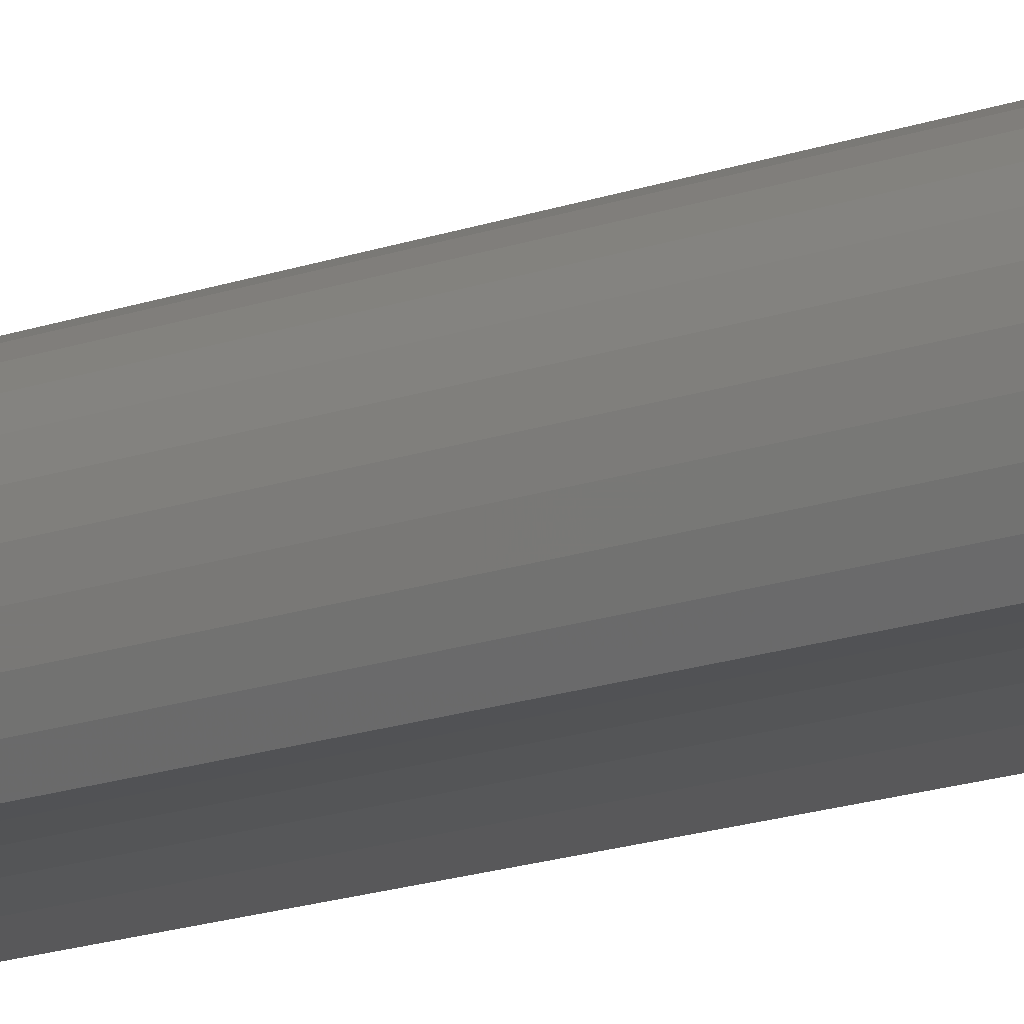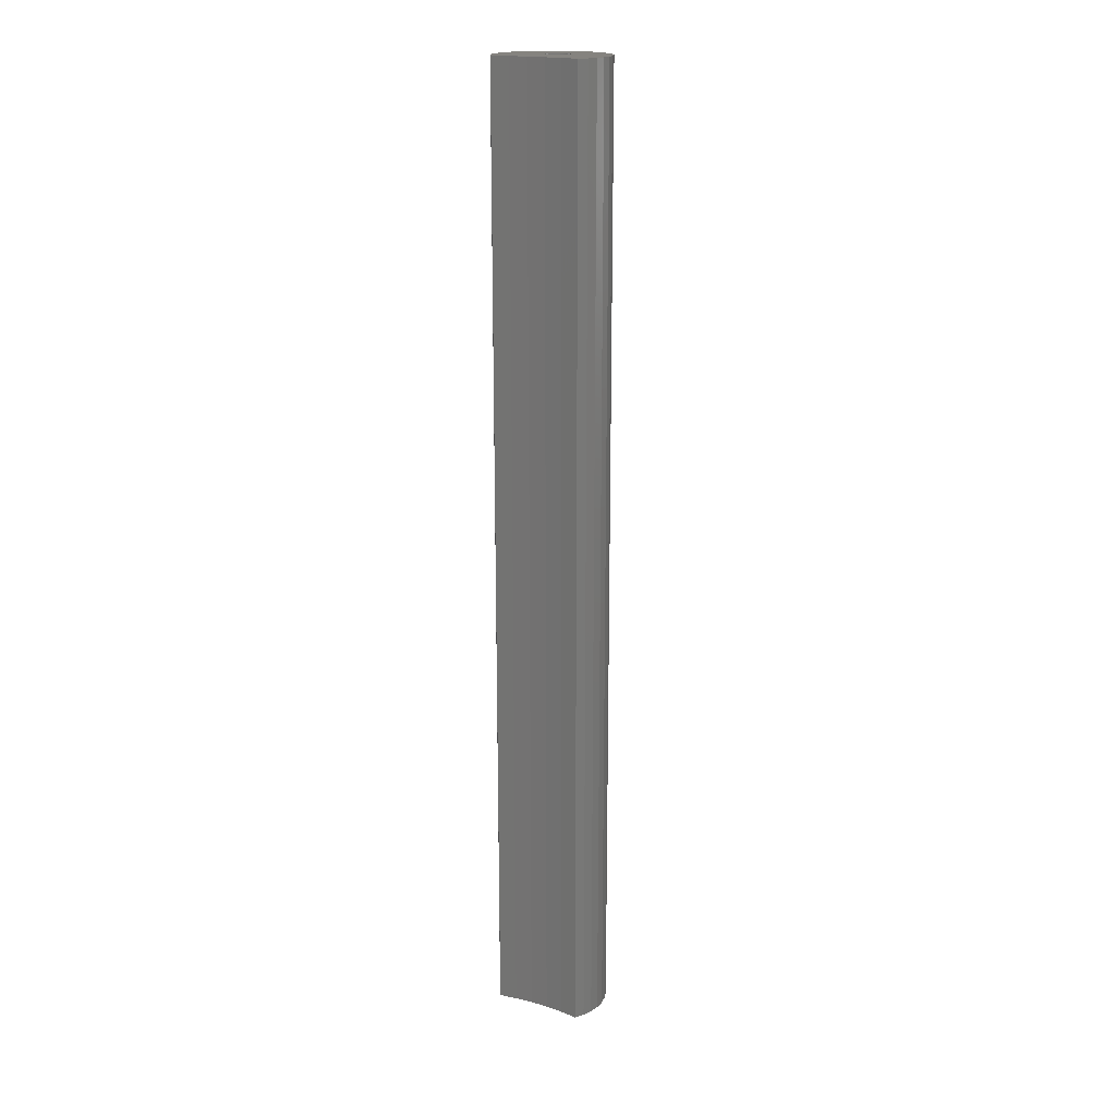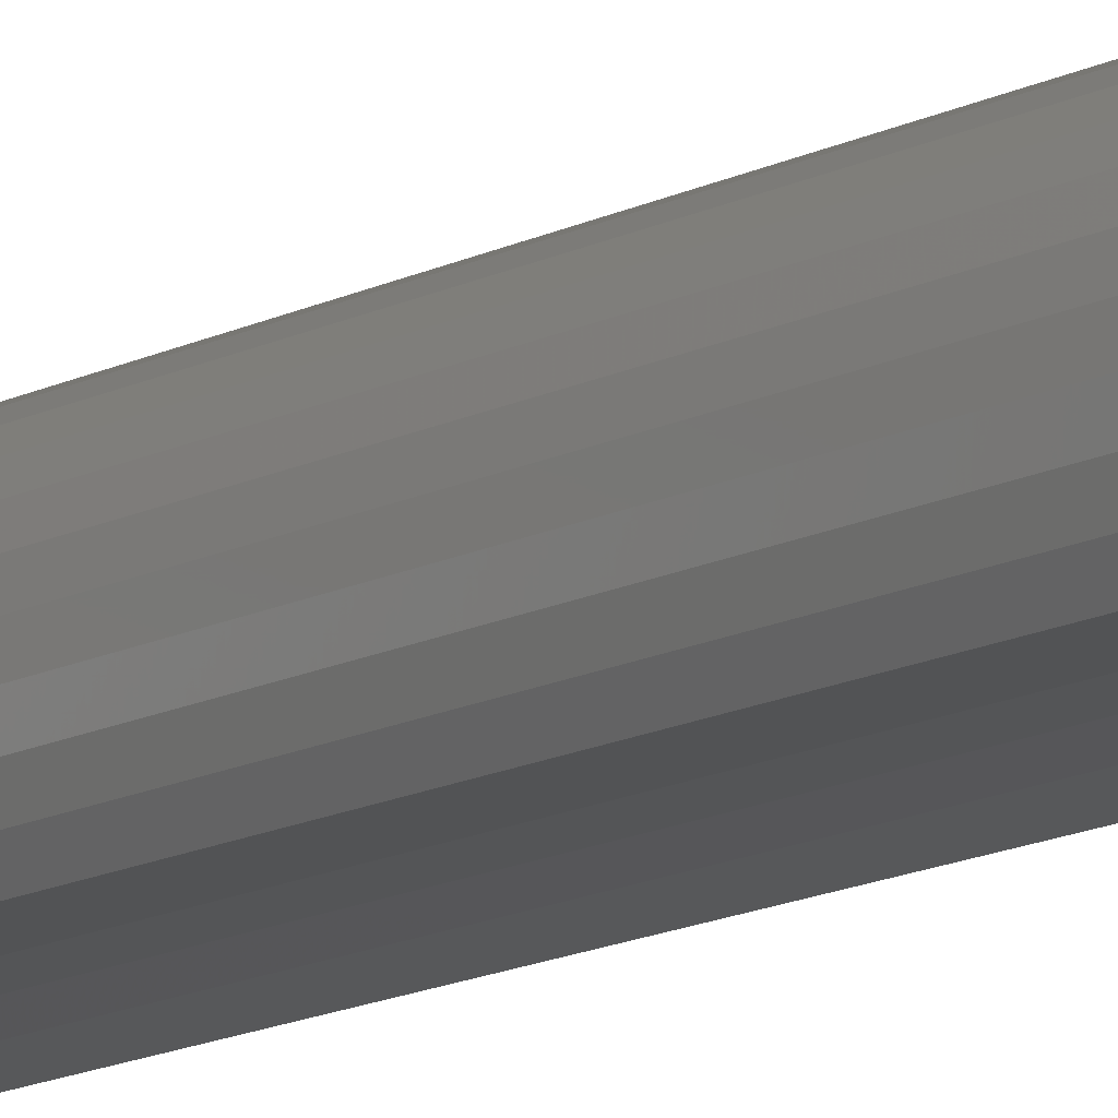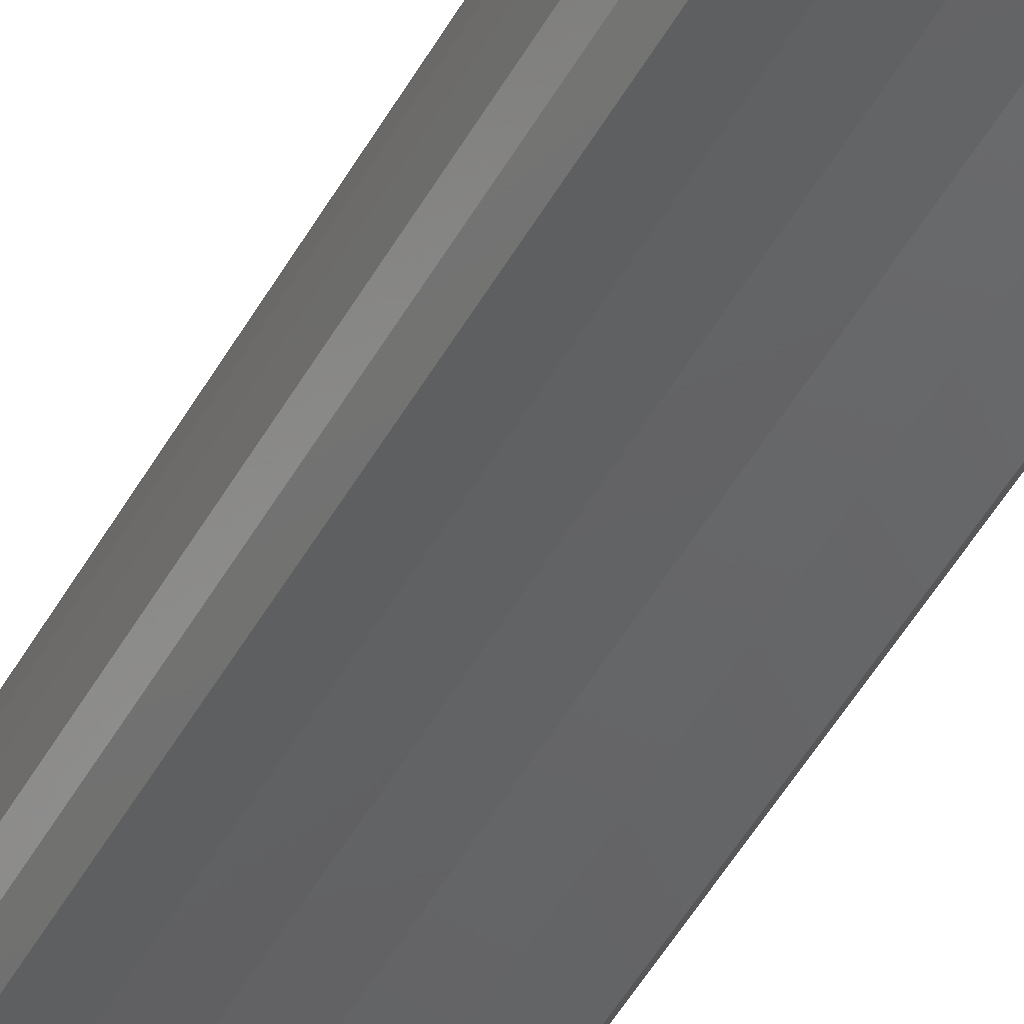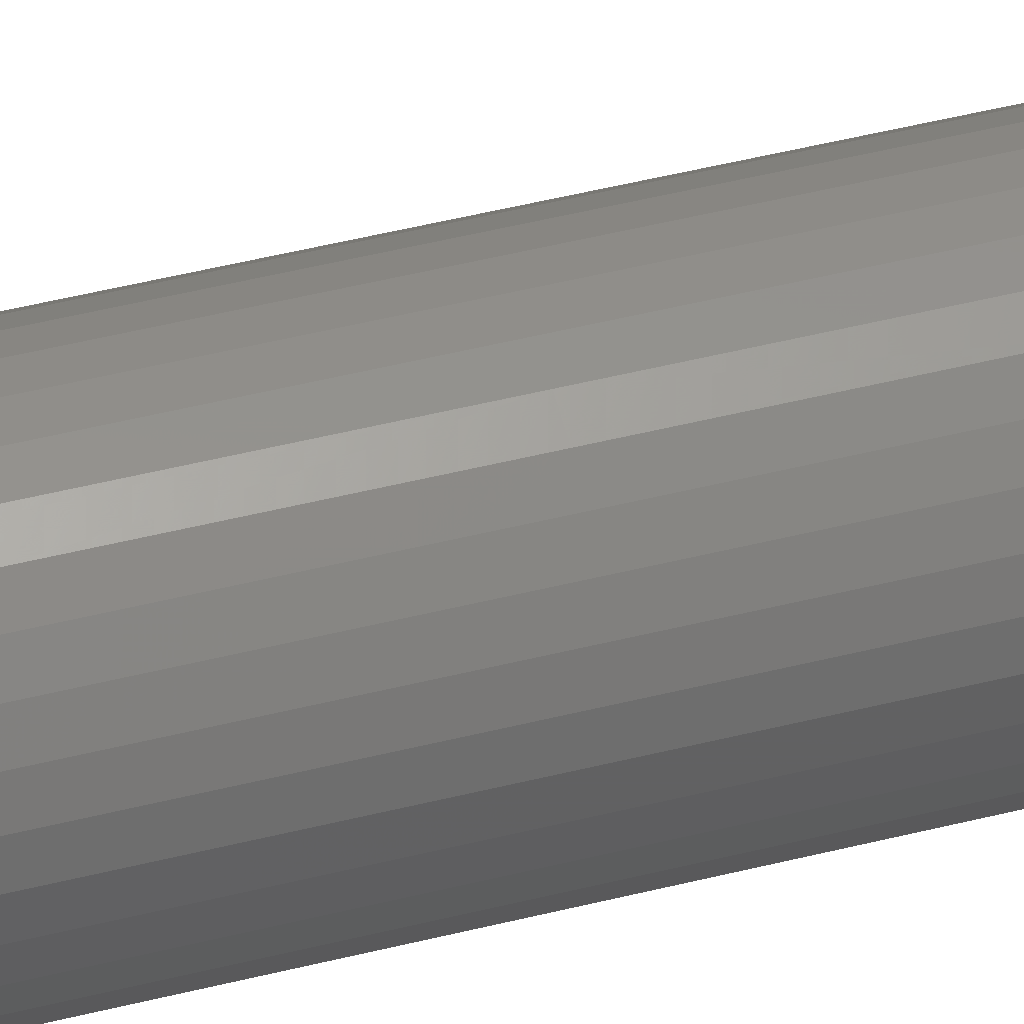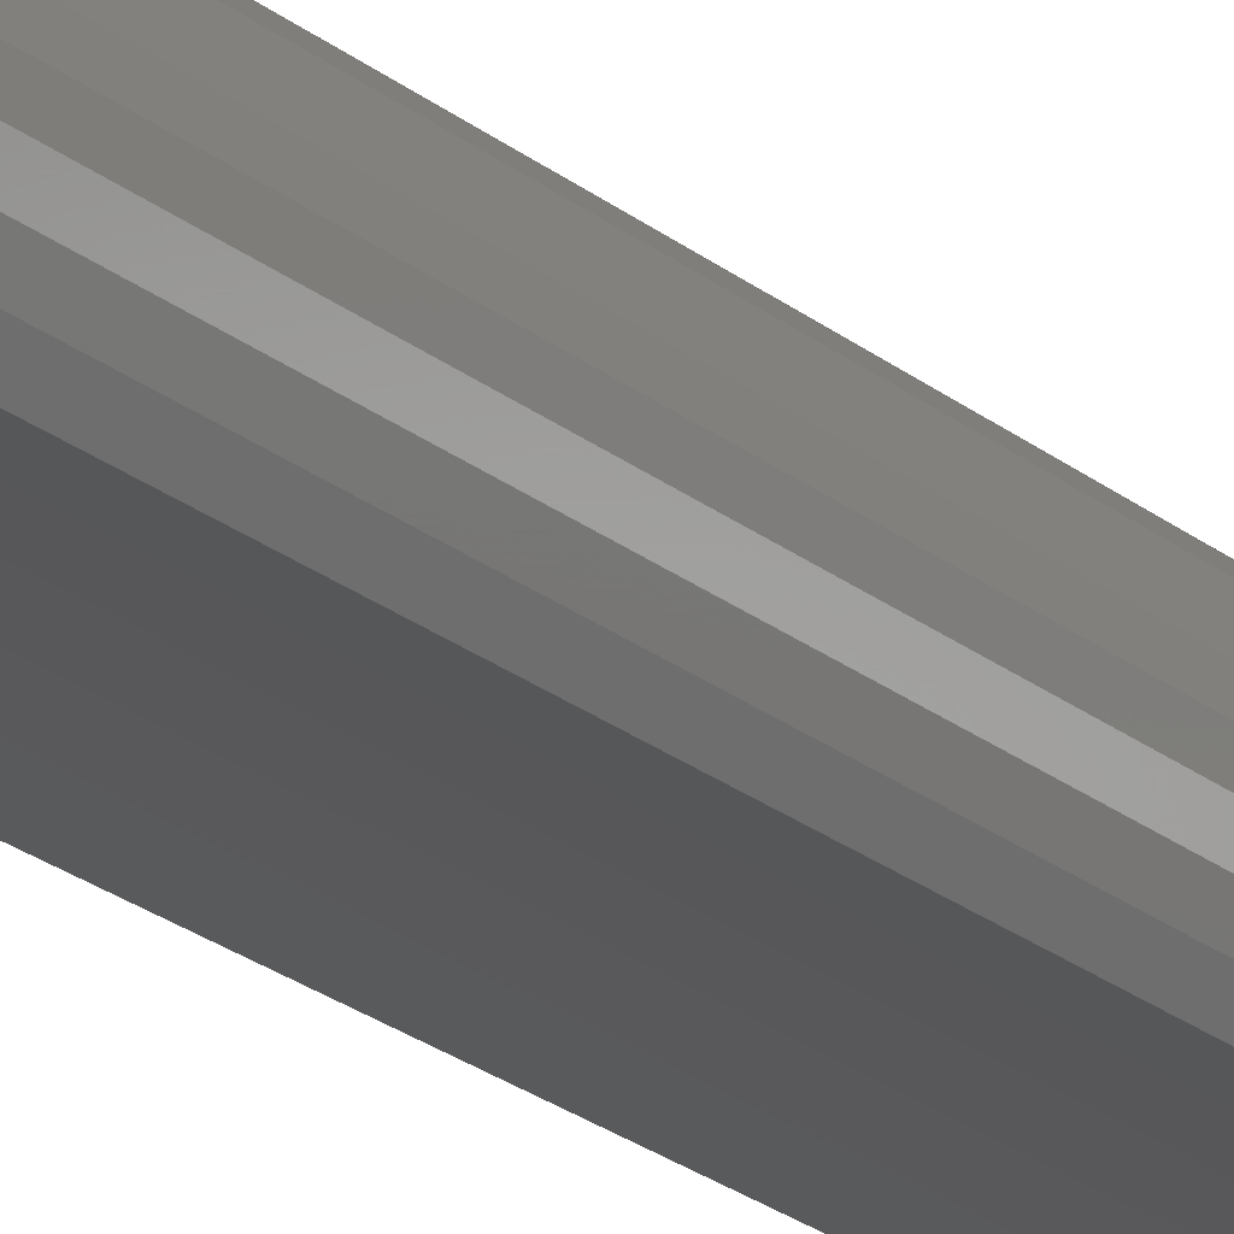
<metadata>
{"format":"stl","ext":"stl","renderer":"f3d","projection":"perspective","resolution":1024,"background":"white","views":[{"elev":-13.9,"azim":-48.9,"up":"+Y"},{"elev":18.5,"azim":28.9,"up":"+Z"},{"elev":-13.3,"azim":140.3,"up":"+Y"},{"elev":-44.3,"azim":153.7,"up":"+Y"},{"elev":40.0,"azim":71.9,"up":"+Y"},{"elev":-20.1,"azim":33.0,"up":"+Y"}]}
</metadata>
<code>
# stl→obj: 165 verts, 330 faces
v 0.07208 -0.1071 -0.01587
v 0.06085 -0.1254 0.9841
v 0.06085 -0.1254 -0.01587
v 0.07208 -0.1071 0.9841
v 0.07977 -0.0871 -0.01587
v 0.07977 -0.0871 0.9841
v 0.08366 -0.06601 -0.01587
v 0.08366 -0.06601 0.9841
v 0.08361 -0.04456 -0.01587
v 0.08361 -0.04456 0.9841
v 0.07962 -0.02349 -0.01587
v 0.07962 -0.02349 0.9841
v 0.07184 -0.003499 -0.01587
v 0.07184 -0.003499 0.9841
v 0.06052 0.01472 -0.01587
v 0.06052 0.01472 0.9841
v 0.04605 0.03055 -0.01587
v 0.04605 0.03055 0.9841
v 0.02892 0.04346 -0.01587
v 0.02892 0.04346 0.9841
v 0.009715 0.05301 -0.01587
v 0.009715 0.05301 0.9841
v -0.01092 0.05887 0.9841
v -0.01092 0.05887 -0.01587
v -0.03228 0.06085 -0.01587
v -0.03228 0.06085 0.9841
v -0.05363 0.05887 0.9841
v -0.05363 0.05887 -0.01587
v -0.07426 0.05301 -0.01587
v -0.07426 0.05301 0.9841
v -0.09347 0.04346 -0.01587
v -0.09347 0.04346 0.9841
v -0.1106 0.03055 -0.01587
v -0.1106 0.03055 0.9841
v -0.1251 0.01472 -0.01587
v -0.1251 0.01472 0.9841
v -0.1364 -0.003499 0.9841
v -0.1364 -0.003499 -0.01587
v -0.1442 -0.02349 0.9841
v -0.1442 -0.02349 -0.01587
v -0.1482 -0.04456 -0.01587
v -0.1482 -0.04456 0.9841
v -0.1482 -0.06601 -0.01587
v -0.1482 -0.06601 0.9841
v -0.1443 -0.0871 0.9841
v -0.1443 -0.0871 -0.01587
v -0.1366 -0.1071 -0.01587
v -0.1366 -0.1071 0.9841
v -0.1254 -0.1254 -0.01587
v -0.1254 -0.1254 0.9841
v -0.08834 -0.12 -0.01587
v -0.08834 -0.12 0.9841
v -0.051 -0.1173 -0.01587
v -0.051 -0.1173 0.9841
v -0.01355 -0.1173 -0.01587
v -0.01355 -0.1173 0.9841
v 0.02379 -0.12 -0.01587
v 0.02379 -0.12 0.9841
v 0.06085 -0.1254 -1.016
v 0.07208 -0.1071 -1.016
v 0.07977 -0.0871 -1.016
v 0.08366 -0.06601 -1.016
v 0.08361 -0.04456 -1.016
v 0.07962 -0.02349 -1.016
v 0.07184 -0.003499 -1.016
v 0.06052 0.01472 -1.016
v 0.04605 0.03055 -1.016
v 0.02892 0.04346 -1.016
v 0.009715 0.05301 -1.016
v -0.01092 0.05887 -1.016
v -0.03228 0.06085 -1.016
v -0.05363 0.05887 -1.016
v -0.07426 0.05301 -1.016
v -0.09347 0.04346 -1.016
v -0.1106 0.03055 -1.016
v -0.1251 0.01472 -1.016
v -0.1364 -0.003499 -1.016
v -0.1442 -0.02349 -1.016
v -0.1482 -0.04456 -1.016
v -0.1482 -0.06601 -1.016
v -0.1443 -0.0871 -1.016
v -0.1366 -0.1071 -1.016
v -0.1254 -0.1254 -1.016
v -0.0467 -0.05318 0.9841
v -0.05128 -0.04912 0.9841
v -0.05476 -0.04408 0.9841
v -0.04128 -0.05602 0.9841
v -0.05693 -0.03835 0.9841
v -0.03534 -0.05749 0.9841
v -0.05767 -0.03228 0.9841
v -0.02921 -0.05749 0.9841
v -0.05693 -0.0262 0.9841
v -0.02327 -0.05602 0.9841
v -0.05476 -0.02047 0.9841
v -0.01785 -0.05318 0.9841
v -0.05128 -0.01543 0.9841
v -0.01327 -0.04912 0.9841
v -0.009787 -0.04408 0.9841
v -0.0467 -0.01137 0.9841
v -0.04128 -0.008529 0.9841
v -0.03534 -0.007063 0.9841
v -0.007616 -0.03835 0.9841
v -0.02921 -0.007063 0.9841
v -0.02327 -0.008529 0.9841
v -0.006878 -0.03228 0.9841
v -0.01785 -0.01137 0.9841
v -0.007616 -0.0262 0.9841
v -0.01327 -0.01543 0.9841
v -0.009787 -0.02047 0.9841
v -0.08834 -0.12 -1.016
v -0.051 -0.1173 -1.016
v -0.01355 -0.1173 -1.016
v 0.02379 -0.12 -1.016
v -0.0467 -0.05318 -1.016
v -0.05128 -0.04912 -1.016
v -0.05476 -0.04408 -1.016
v -0.04128 -0.05602 -1.016
v -0.05693 -0.03835 -1.016
v -0.03534 -0.05749 -1.016
v -0.05767 -0.03228 -1.016
v -0.02921 -0.05749 -1.016
v -0.05693 -0.0262 -1.016
v -0.02327 -0.05602 -1.016
v -0.05476 -0.02047 -1.016
v -0.01785 -0.05318 -1.016
v -0.05128 -0.01543 -1.016
v -0.01327 -0.04912 -1.016
v -0.009787 -0.04408 -1.016
v -0.0467 -0.01137 -1.016
v -0.04128 -0.008529 -1.016
v -0.03534 -0.007063 -1.016
v -0.007616 -0.03835 -1.016
v -0.02921 -0.007063 -1.016
v -0.02327 -0.008529 -1.016
v -0.006878 -0.03228 -1.016
v -0.01785 -0.01137 -1.016
v -0.007616 -0.0262 -1.016
v -0.01327 -0.01543 -1.016
v -0.009787 -0.02047 -1.016
v -0.007616 -0.0262 -0.01587
v -0.006878 -0.03228 -0.01587
v -0.009787 -0.02047 -0.01587
v -0.01327 -0.01543 -0.01587
v -0.01785 -0.01137 -0.01587
v -0.02327 -0.008529 -0.01587
v -0.02921 -0.007063 -0.01587
v -0.03534 -0.007063 -0.01587
v -0.04128 -0.008529 -0.01587
v -0.0467 -0.01137 -0.01587
v -0.05128 -0.01543 -0.01587
v -0.05476 -0.02047 -0.01587
v -0.05693 -0.0262 -0.01587
v -0.05767 -0.03228 -0.01587
v -0.05693 -0.03835 -0.01587
v -0.05476 -0.04408 -0.01587
v -0.05128 -0.04912 -0.01587
v -0.0467 -0.05318 -0.01587
v -0.04128 -0.05602 -0.01587
v -0.03534 -0.05749 -0.01587
v -0.02921 -0.05749 -0.01587
v -0.02327 -0.05602 -0.01587
v -0.01785 -0.05318 -0.01587
v -0.01327 -0.04912 -0.01587
v -0.009787 -0.04408 -0.01587
v -0.007616 -0.03835 -0.01587
f 1 2 3
f 1 4 2
f 5 6 4
f 5 4 1
f 7 8 6
f 7 6 5
f 9 10 8
f 9 8 7
f 11 12 10
f 11 10 9
f 13 14 12
f 13 12 11
f 15 16 14
f 15 14 13
f 17 18 16
f 17 16 15
f 19 20 18
f 19 18 17
f 21 22 20
f 21 23 22
f 21 20 19
f 24 23 21
f 25 23 24
f 25 26 23
f 25 27 26
f 28 27 25
f 29 27 28
f 29 30 27
f 31 30 29
f 31 32 30
f 33 32 31
f 33 34 32
f 35 36 34
f 35 34 33
f 35 37 36
f 38 39 37
f 38 37 35
f 40 39 38
f 41 42 39
f 41 39 40
f 43 44 42
f 43 45 44
f 43 42 41
f 46 45 43
f 47 48 45
f 47 45 46
f 49 50 48
f 49 48 47
f 51 50 49
f 51 52 50
f 53 54 52
f 53 52 51
f 55 56 54
f 55 54 53
f 57 58 56
f 57 56 55
f 3 2 58
f 3 58 57
f 1 3 59
f 1 59 60
f 5 60 61
f 5 1 60
f 7 61 62
f 7 5 61
f 9 62 63
f 9 7 62
f 11 63 64
f 11 64 65
f 11 9 63
f 13 11 65
f 15 65 66
f 15 66 67
f 15 13 65
f 17 67 68
f 17 15 67
f 19 68 69
f 19 17 68
f 21 19 69
f 24 69 70
f 24 70 71
f 24 21 69
f 25 24 71
f 28 25 71
f 28 71 72
f 29 28 72
f 29 72 73
f 31 29 73
f 31 73 74
f 33 74 75
f 33 75 76
f 33 31 74
f 35 33 76
f 38 76 77
f 38 77 78
f 38 35 76
f 40 78 79
f 40 38 78
f 41 40 79
f 43 79 80
f 43 80 81
f 43 41 79
f 46 43 81
f 47 81 82
f 47 46 81
f 49 82 83
f 49 47 82
f 52 45 48
f 52 48 50
f 84 52 54
f 84 85 52
f 86 44 45
f 86 52 85
f 86 45 52
f 87 84 54
f 88 39 42
f 88 42 44
f 88 44 86
f 89 54 56
f 89 87 54
f 90 37 39
f 90 39 88
f 91 89 56
f 92 36 37
f 92 37 90
f 93 91 56
f 94 34 36
f 94 36 92
f 95 56 58
f 95 93 56
f 96 34 94
f 97 95 58
f 98 97 58
f 32 34 96
f 32 96 99
f 4 58 2
f 30 32 99
f 30 99 100
f 6 98 58
f 6 58 4
f 27 100 101
f 27 30 100
f 8 98 6
f 8 102 98
f 26 101 103
f 26 27 101
f 10 102 8
f 23 103 104
f 23 26 103
f 12 102 10
f 12 105 102
f 22 104 106
f 22 23 104
f 14 107 105
f 14 105 12
f 20 106 108
f 20 22 106
f 16 109 107
f 16 107 14
f 18 108 109
f 18 109 16
f 18 20 108
f 51 49 83
f 51 83 110
f 53 110 111
f 53 51 110
f 55 111 112
f 55 53 111
f 57 112 113
f 57 55 112
f 3 113 59
f 3 57 113
f 110 82 81
f 110 83 82
f 114 111 110
f 114 110 115
f 116 81 80
f 116 115 110
f 116 110 81
f 117 111 114
f 118 79 78
f 118 80 79
f 118 116 80
f 119 112 111
f 119 111 117
f 120 78 77
f 120 118 78
f 121 112 119
f 122 77 76
f 122 120 77
f 123 112 121
f 124 76 75
f 124 122 76
f 125 113 112
f 125 112 123
f 126 124 75
f 127 113 125
f 128 113 127
f 74 126 75
f 74 129 126
f 60 59 113
f 73 129 74
f 73 130 129
f 61 113 128
f 61 60 113
f 72 131 130
f 72 130 73
f 62 61 128
f 62 128 132
f 71 133 131
f 71 131 72
f 63 62 132
f 70 134 133
f 70 133 71
f 64 63 132
f 64 132 135
f 69 136 134
f 69 134 70
f 65 135 137
f 65 64 135
f 68 138 136
f 68 136 69
f 66 137 139
f 66 65 137
f 67 139 138
f 67 66 139
f 67 138 68
f 140 141 105
f 140 105 107
f 142 107 109
f 142 140 107
f 143 109 108
f 143 142 109
f 144 108 106
f 144 143 108
f 145 106 104
f 145 144 106
f 146 104 103
f 146 145 104
f 147 103 101
f 147 146 103
f 148 101 100
f 148 147 101
f 149 100 99
f 149 148 100
f 150 99 96
f 150 149 99
f 151 96 94
f 151 150 96
f 152 151 94
f 152 94 92
f 153 152 92
f 153 92 90
f 154 90 88
f 154 153 90
f 155 88 86
f 155 154 88
f 156 86 85
f 156 85 84
f 156 155 86
f 157 156 84
f 158 84 87
f 158 87 89
f 158 157 84
f 159 158 89
f 160 89 91
f 160 91 93
f 160 159 89
f 161 160 93
f 162 93 95
f 162 95 97
f 162 161 93
f 163 162 97
f 164 97 98
f 164 98 102
f 164 163 97
f 165 164 102
f 141 102 105
f 141 165 102
f 140 135 141
f 140 137 135
f 142 139 137
f 142 137 140
f 143 138 139
f 143 139 142
f 144 136 138
f 144 138 143
f 145 134 136
f 145 136 144
f 146 133 134
f 146 134 145
f 147 131 133
f 147 133 146
f 148 130 131
f 148 131 147
f 149 129 130
f 149 130 148
f 150 126 129
f 150 129 149
f 151 124 126
f 151 126 150
f 152 124 151
f 152 122 124
f 153 122 152
f 153 120 122
f 154 118 120
f 154 120 153
f 154 116 118
f 155 116 154
f 156 115 116
f 156 114 115
f 156 116 155
f 157 114 156
f 158 117 114
f 158 114 157
f 159 119 117
f 159 121 119
f 159 117 158
f 160 121 159
f 161 123 121
f 161 125 123
f 161 121 160
f 162 125 161
f 163 127 125
f 163 128 127
f 163 125 162
f 164 128 163
f 165 132 128
f 165 128 164
f 141 135 132
f 141 132 165

</code>
